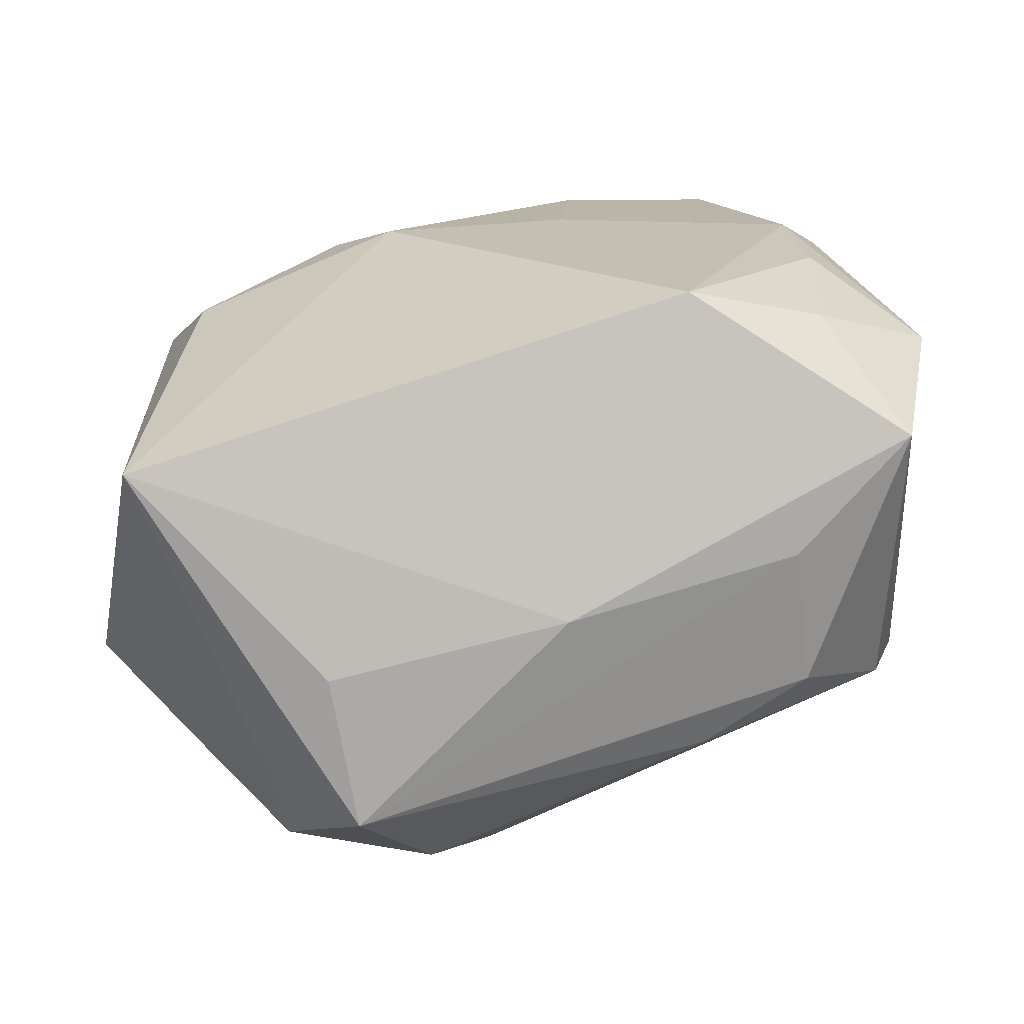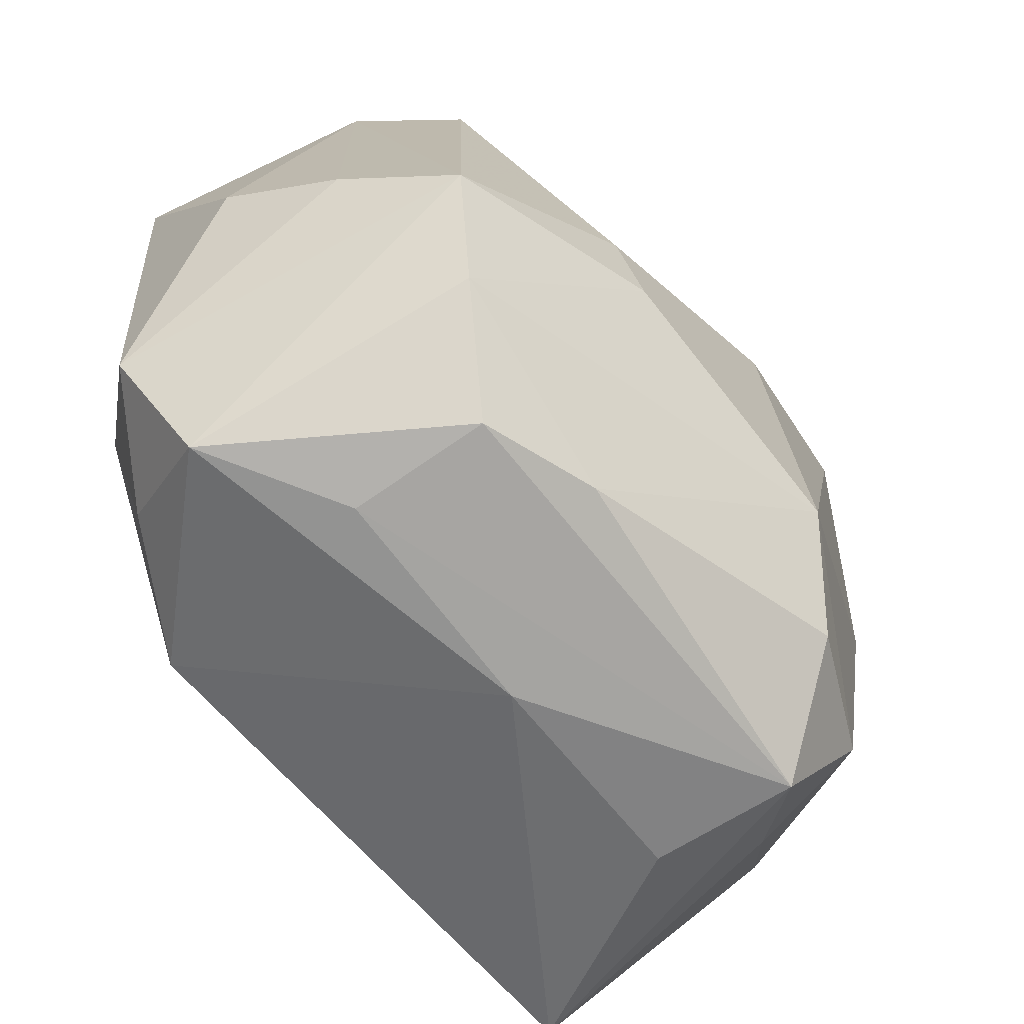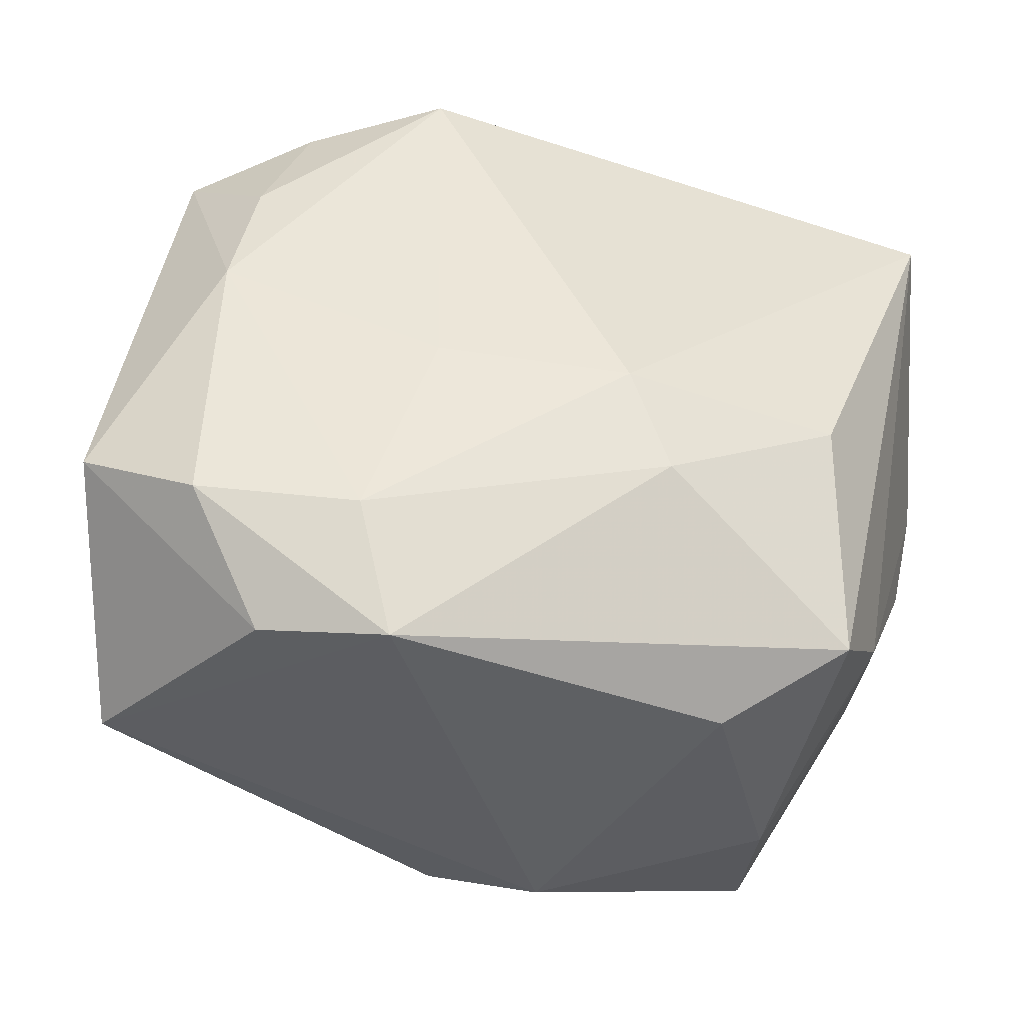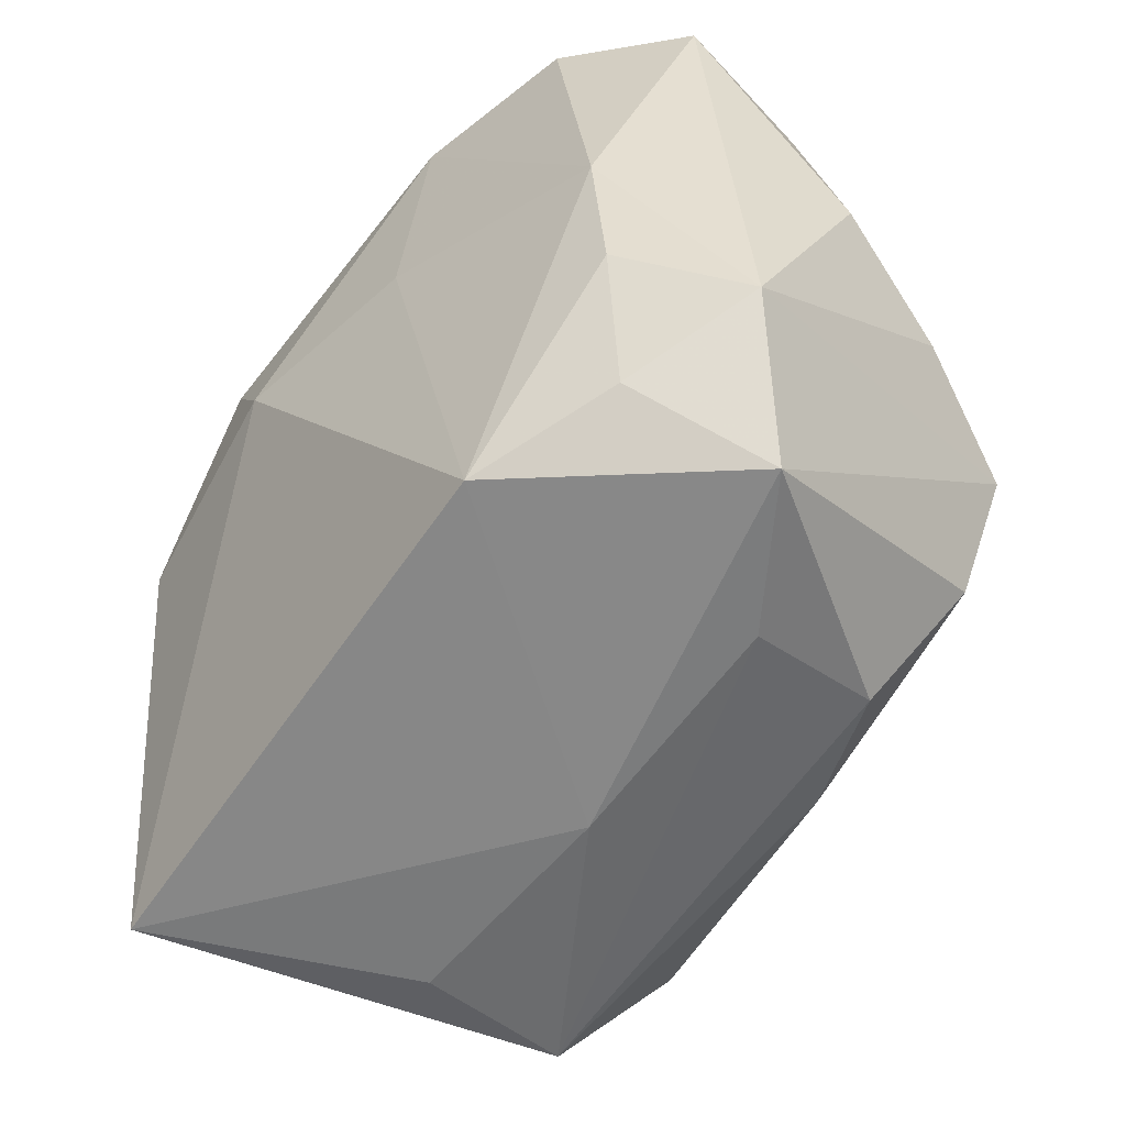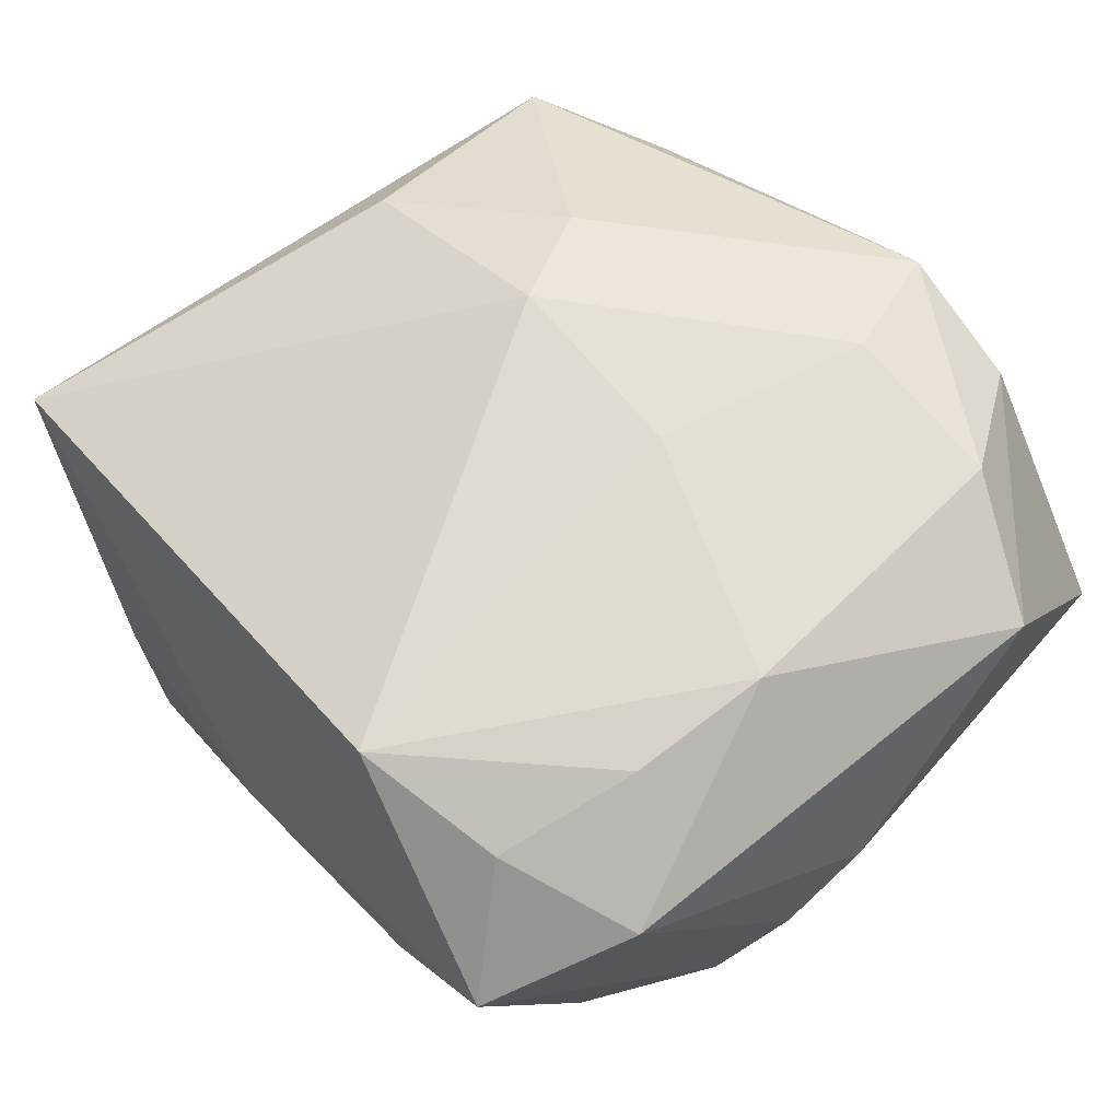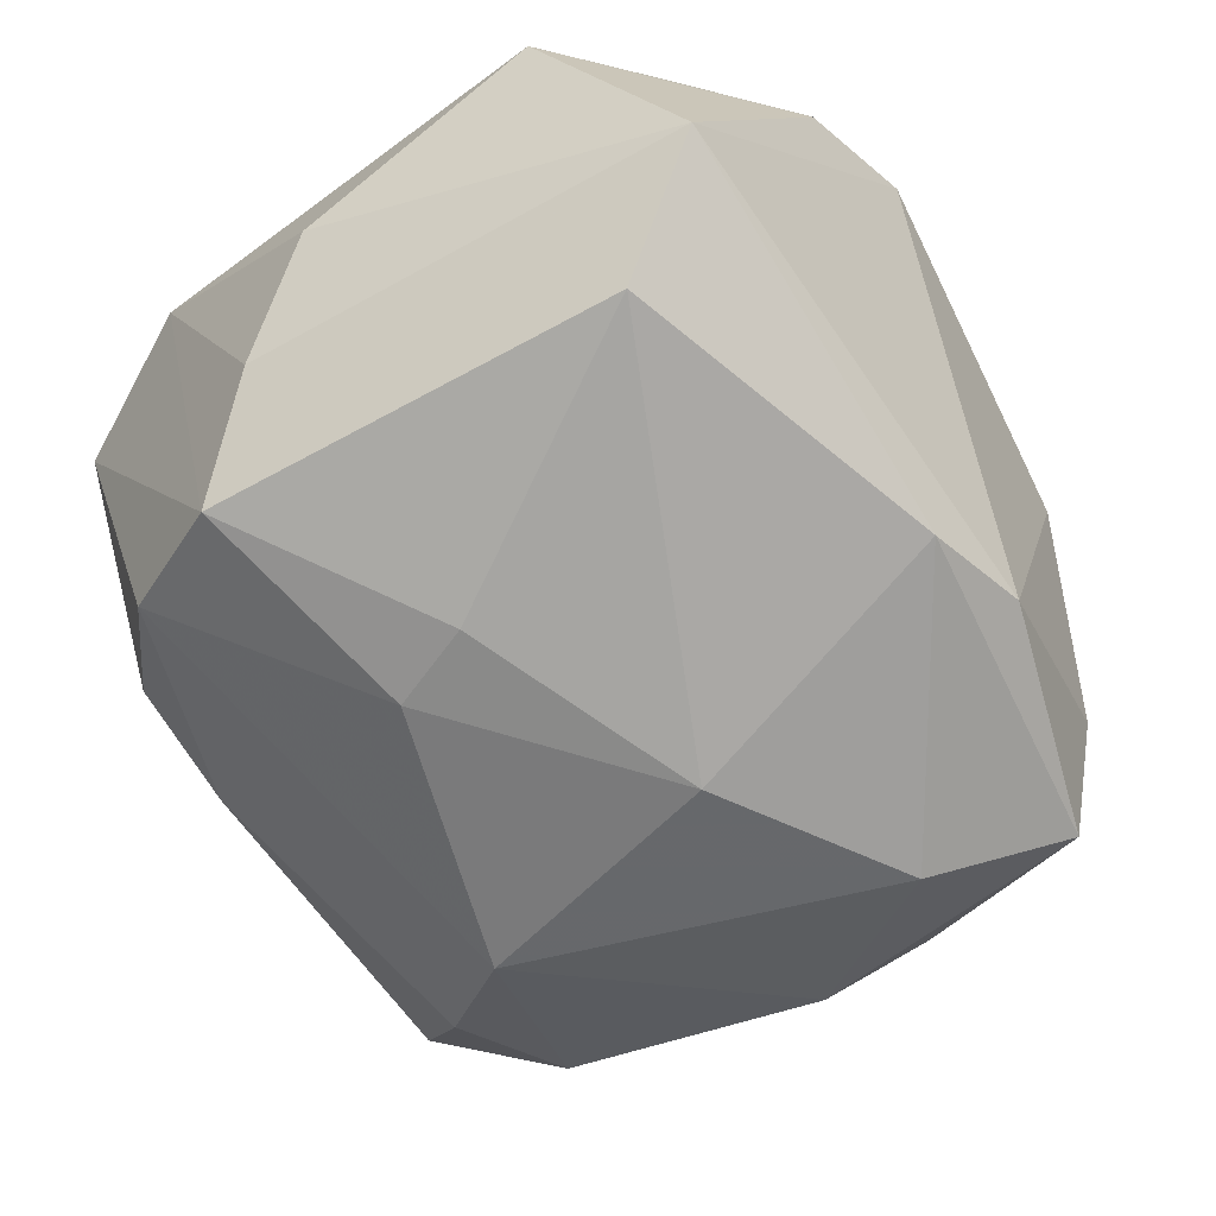
<metadata>
{"format":"obj","ext":"obj","renderer":"f3d","projection":"perspective","resolution":1024,"background":"white","views":[{"elev":14.4,"azim":-4.9,"up":"+Z"},{"elev":-60.6,"azim":114.1,"up":"+Y"},{"elev":49.6,"azim":-169.0,"up":"+Z"},{"elev":-53.5,"azim":39.9,"up":"+Y"},{"elev":67.7,"azim":54.3,"up":"+Z"},{"elev":-45.0,"azim":130.9,"up":"+Z"}]}
</metadata>
<code>
v 0.003077 0.00338 0.01482
v 0.01264 0.01424 0.01456
v -0.02164 -0.001106 -0.005097
v -0.01347 0.01635 0.005092
v 0.01802 -0.01162 -0.006882
v 0.01133 0.001665 -0.01186
v -0.001881 -0.008333 -0.01678
v -0.006446 0.002873 0.01434
v -0.004894 0.01885 -0.00915
v -0.01985 0.003017 -0.01038
v 0.01027 -0.002705 -0.01277
v -0.009692 0.009466 -0.01636
v 0.004622 0.01374 0.01466
v 0.00093 0.01866 -0.009623
v -0.01036 -0.01949 -0.00406
v -0.01531 0.0143 -0.01306
v -0.01528 7.15e-06 -0.01499
v 0.01494 -0.006588 0.01399
v 0.00198 0.0195 0.01237
v 0.01636 0.01516 -0.005155
v 0.00111 -0.01946 -0.001445
v 0.007144 -0.01579 0.01374
v -0.01666 0.00135 0.01033
v -0.01677 -0.009972 -0.0106
v 0.01404 -0.01346 0.01215
v 0.01486 0.0001141 0.01482
v -0.01976 -0.01764 0.005765
v -0.01392 -0.01624 -0.008369
v -0.009276 0.007343 0.01301
v 0.02158 -0.001914 -0.001259
v -0.009012 -0.01947 -0.01145
v -0.0161 0.01523 -0.006236
v 0.01914 0.01185 0.01218
v 0.02194 0.001271 0.005027
v 0.01788 -0.01731 0.006864
v 0.00813 -0.01655 -0.00876
v 0.02009 -0.01014 0.01036
v -0.005284 -0.01401 -0.01535
v -0.01903 0.01205 0.006804
v 0.01732 0.0195 0.001159
v 0.00845 0.0195 0.01114
v 0.01235 -0.01803 0.001235
v -0.02186 -0.007551 -0.005683
v 0.01331 -0.01668 -0.005495
v -0.02047 0.008019 0.001762
v 0.0204 -0.004977 -0.007408
v -0.01251 -0.0134 -0.01407
v 0.0002969 0.005457 -0.01555
f 41 40 19
f 19 40 9
f 47 7 38
f 43 45 3
f 19 9 4
f 2 41 19
f 40 20 14
f 14 9 40
f 14 20 48
f 16 9 14
f 38 7 36
f 46 20 40
f 7 47 17
f 16 45 32
f 32 9 16
f 32 4 9
f 19 4 39
f 39 32 45
f 4 32 39
f 23 39 27
f 27 45 43
f 27 39 45
f 8 27 22
f 23 27 8
f 44 36 5
f 5 35 44
f 5 46 35
f 5 36 7
f 48 20 6
f 20 46 6
f 30 40 34
f 30 46 40
f 10 17 43
f 16 17 10
f 43 3 10
f 10 45 16
f 10 3 45
f 24 47 43
f 43 17 24
f 24 17 47
f 12 17 16
f 12 14 48
f 16 14 12
f 48 7 12
f 7 17 12
f 31 47 38
f 38 36 31
f 15 27 31
f 31 36 44
f 21 27 15
f 15 31 21
f 21 35 22
f 22 27 21
f 19 39 29
f 29 39 23
f 23 8 29
f 22 35 25
f 25 18 22
f 22 18 26
f 11 6 46
f 11 5 7
f 46 5 11
f 11 7 48
f 48 6 11
f 43 47 28
f 47 31 28
f 28 27 43
f 28 31 27
f 44 35 42
f 35 21 42
f 42 31 44
f 42 21 31
f 1 8 22
f 22 26 1
f 2 26 33
f 34 40 33
f 40 41 33
f 41 2 33
f 13 26 2
f 13 1 26
f 8 1 13
f 13 2 19
f 19 29 13
f 13 29 8
f 37 26 18
f 37 33 26
f 37 25 35
f 18 25 37
f 34 33 37
f 37 30 34
f 35 46 37
f 46 30 37

</code>
